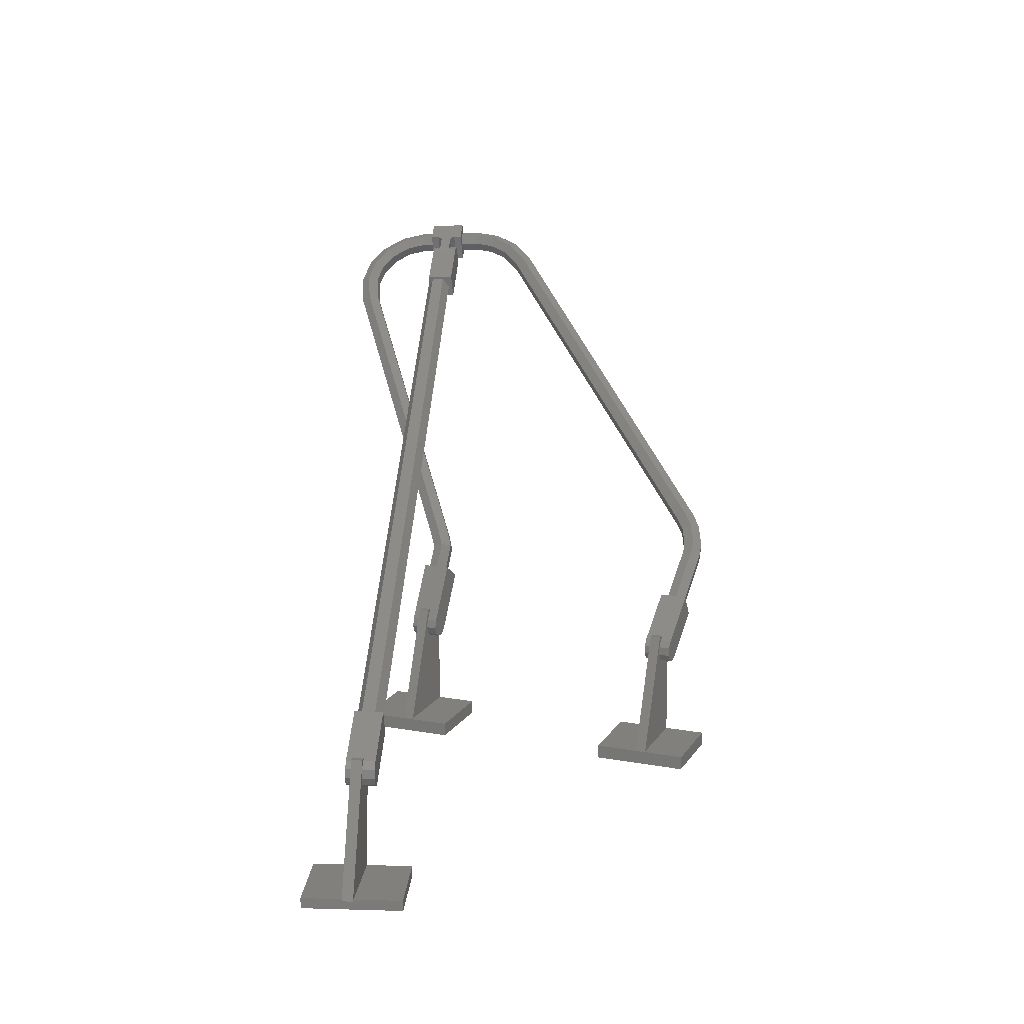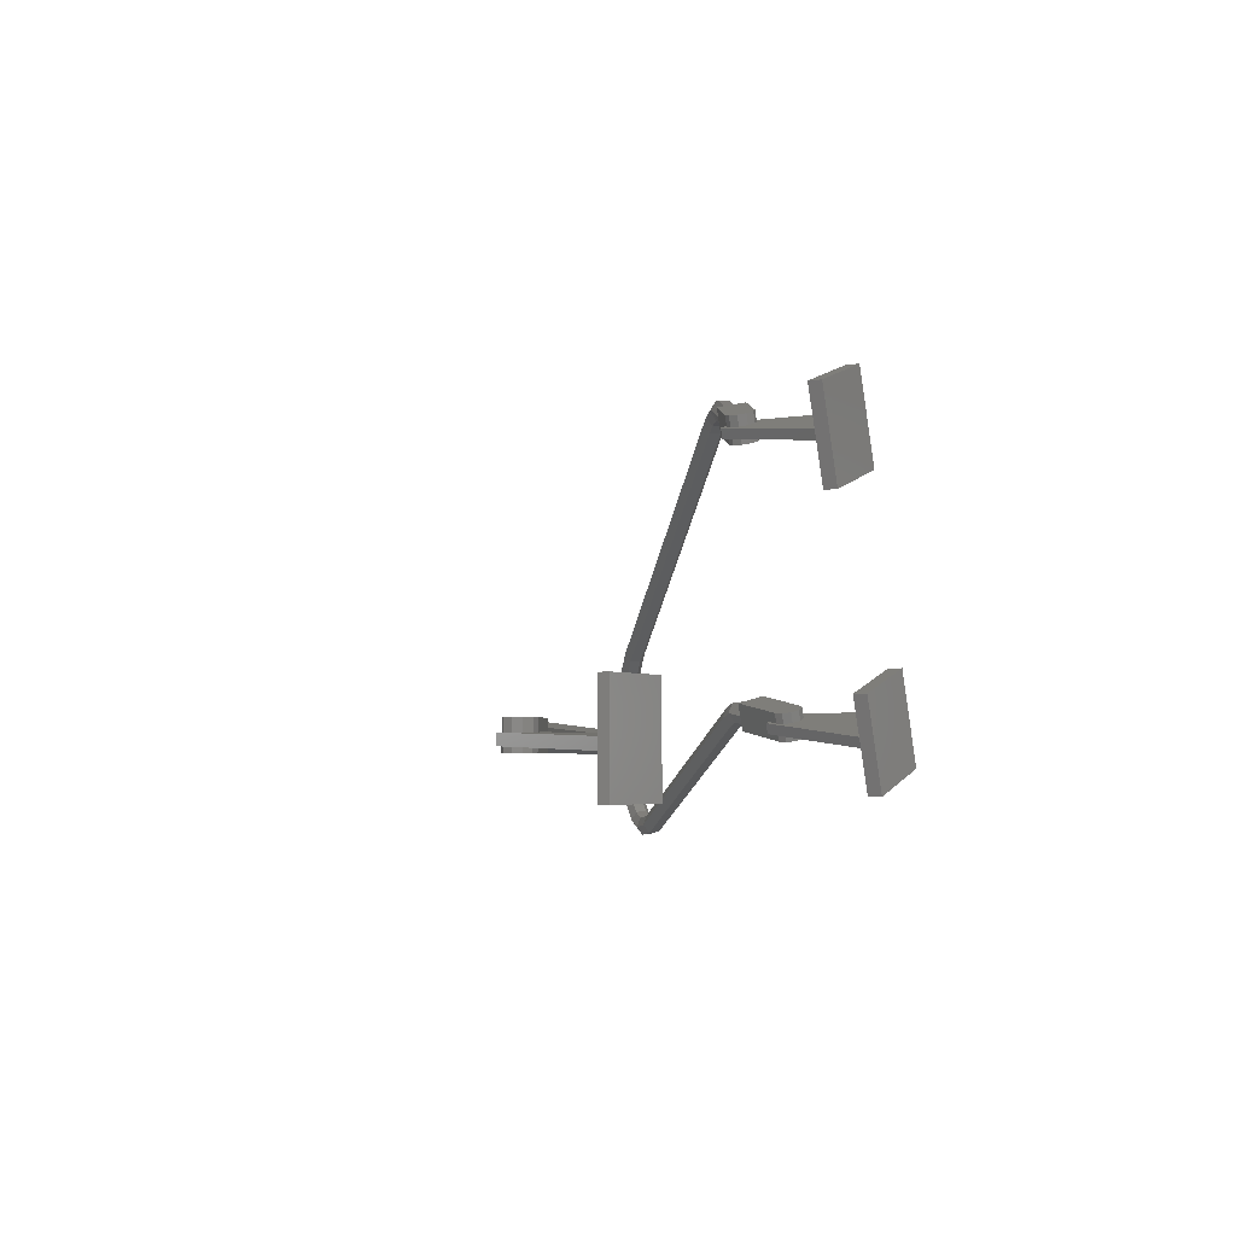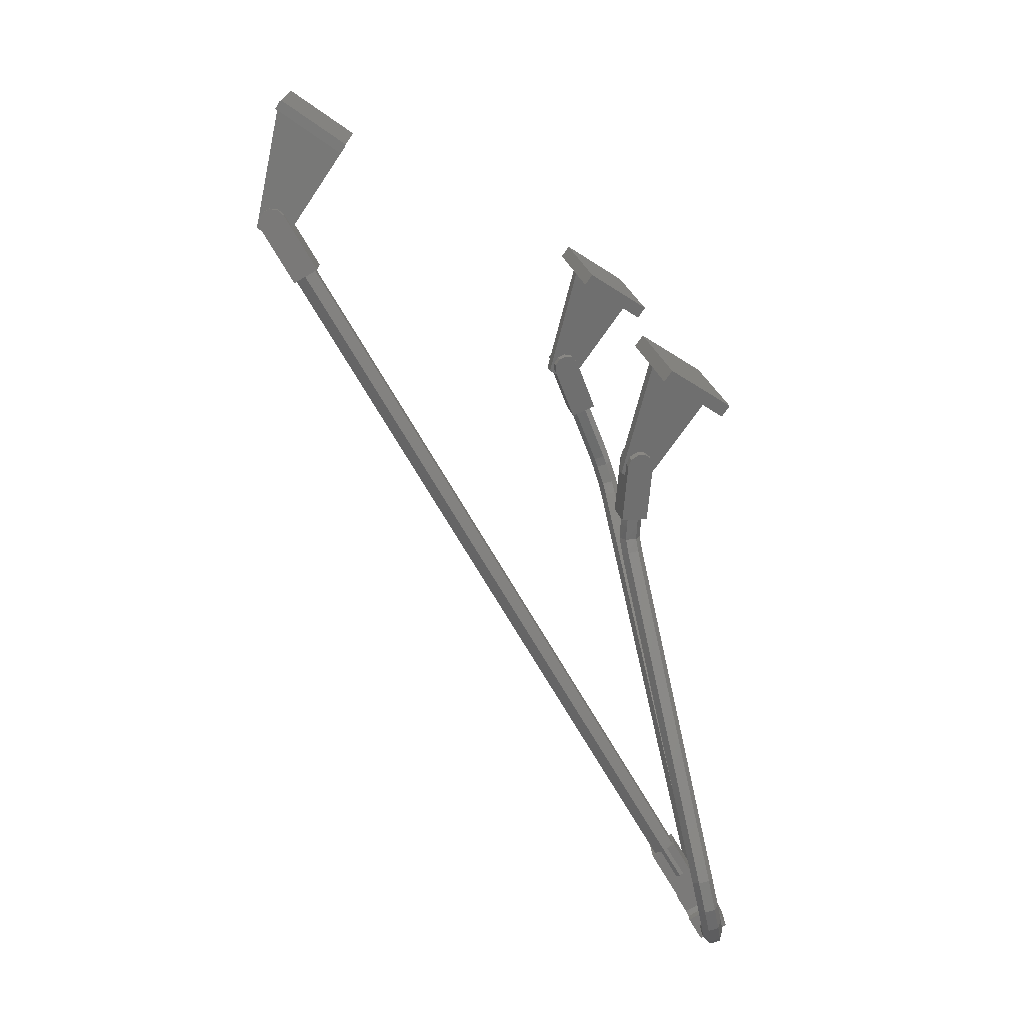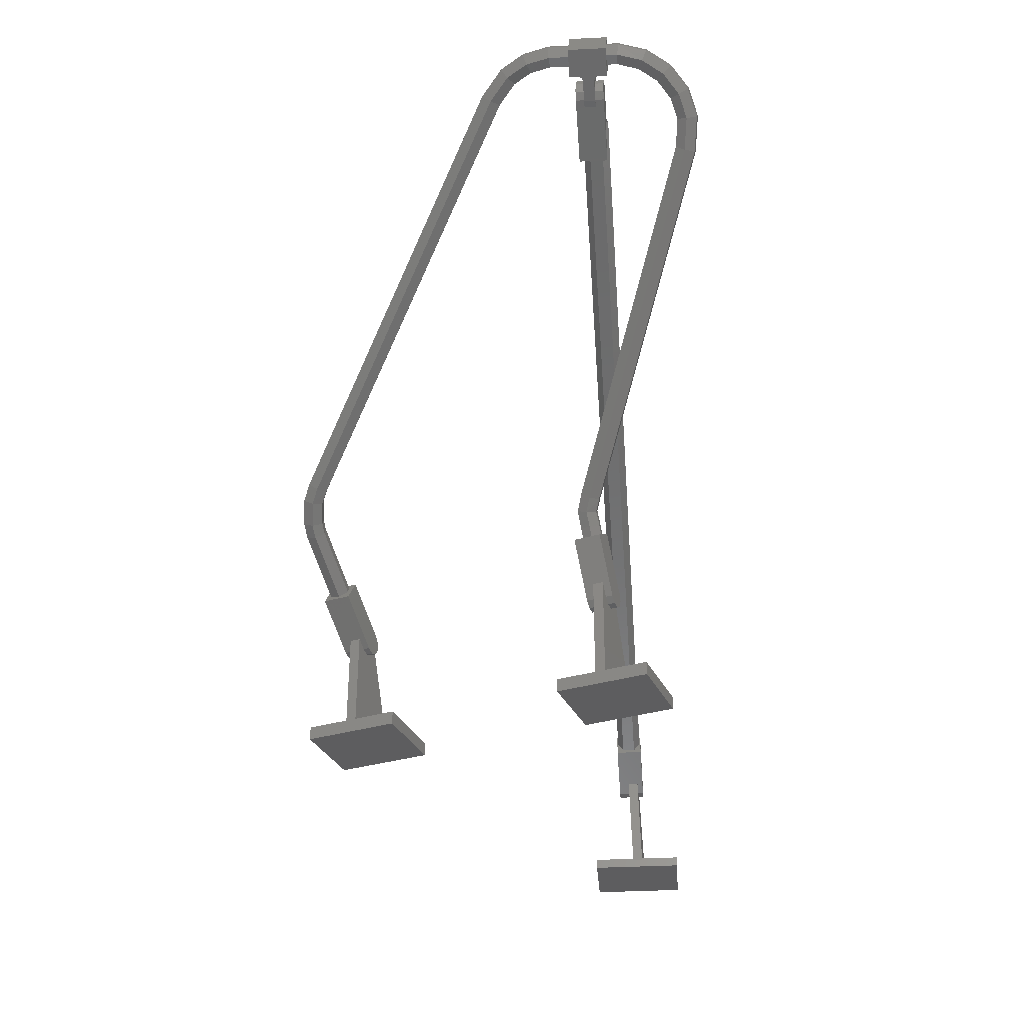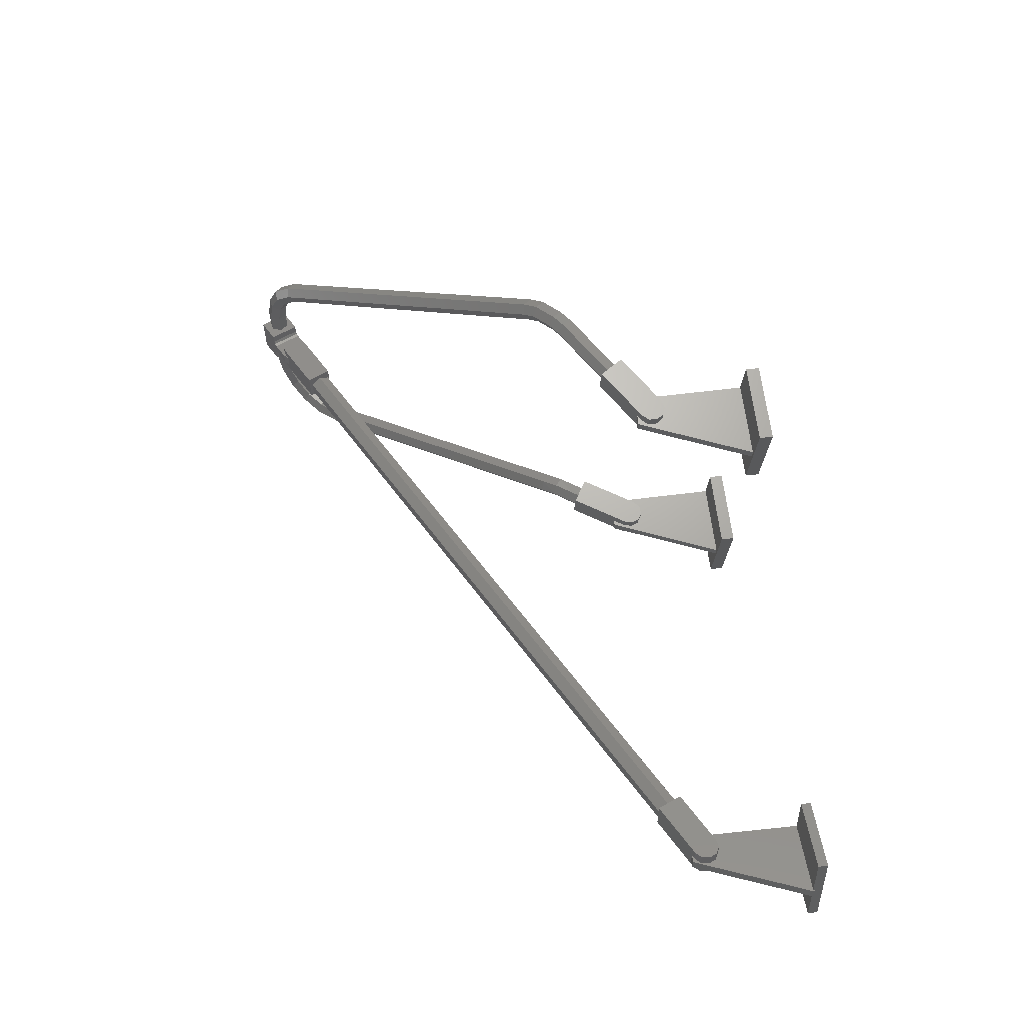
<metadata>
{"format":"stl","ext":"stl","renderer":"f3d","projection":"perspective","resolution":1024,"background":"white","views":[{"elev":15.1,"azim":93.5,"up":"+Z"},{"elev":-3.7,"azim":120.0,"up":"+Y"},{"elev":-72.5,"azim":144.8,"up":"+Y"},{"elev":-33.6,"azim":-85.6,"up":"+Z"},{"elev":49.0,"azim":81.5,"up":"+Y"}]}
</metadata>
<code>
# stl→obj: 270 verts, 466 faces
v -217.3 60.93 92.85
v -217.9 61.07 93.72
v -217.1 60.39 93.06
v -217.7 60.53 93.86
v -211.8 74.72 91
v -216.4 76.19 94.12
v -212.1 74.22 90.83
v -216.7 75.69 93.94
v -211.9 75.22 90.67
v -216.5 76.69 93.79
v -212.2 75.22 90.18
v -216.8 76.69 93.3
v -212.5 74.71 90.01
v -217.1 76.18 93.13
v -217 75.68 93.45
v -217.5 75.76 93.8
v -217.7 76.28 93.56
v -217.2 75.76 94.28
v -217 76.28 94.53
v -217.2 76.8 94.29
v -217.5 76.8 93.81
v -218.5 75.64 94.53
v -218.8 76.15 94.36
v -218.1 75.64 95
v -218 76.15 95.3
v -218.3 76.66 95.13
v -218.7 76.66 94.66
v -219 75.36 94.97
v -219.4 75.82 94.9
v -218.6 75.37 95.43
v -218.6 75.83 95.81
v -219 76.29 95.73
v -219.4 76.28 95.28
v -234.8 64.24 108.8
v -235.2 64.69 108.7
v -234.4 64.24 109.2
v -234.4 64.7 109.6
v -234.8 65.16 109.6
v -235.2 65.15 109.1
v -235.6 63.37 109.5
v -236.1 63.72 109.5
v -235.2 63.37 109.9
v -235.3 63.72 110.4
v -235.8 64.07 110.4
v -236.2 64.07 110
v -236.8 62.85 110.4
v -236.4 62.85 110.9
v -236 62.46 109.8
v -236.6 62.66 109.9
v -235.6 62.46 110.3
v -235.8 62.65 110.8
v -236.2 61.43 109.9
v -236.3 57.85 109.8
v -236.8 61.47 110
v -236.9 57.82 109.9
v -235.8 61.41 110.4
v -236.1 61.43 111
v -236.7 61.47 111.1
v -237 61.48 110.6
v -235.9 57.82 110.3
v -236.1 57.77 110.9
v -236.7 57.74 110.9
v -237.1 57.77 110.5
v -236.1 56.73 109.6
v -236.6 56.53 109.7
v -235.9 56.45 110.6
v -235.7 56.69 110.1
v -236.5 56.25 110.6
v -236.8 56.29 110.2
v -235.6 55.77 109.1
v -236.1 55.44 109.1
v -234.9 55.09 108.5
v -235.3 54.66 108.4
v -235.3 55.32 110
v -235.2 55.71 109.6
v -235.8 54.99 110
v -236.2 55.05 109.5
v -234.5 55.02 108.9
v -235 54.09 109.1
v -233.9 53.66 108.1
v -234.6 54.52 109.3
v -233.6 54.13 108.4
v -235.3 54.16 108.7
v -233.7 54.69 108.2
v -234.1 54.77 107.7
v -234.4 54.29 107.5
v -234.3 53.74 107.7
v -233 54.91 106.7
v -233.2 54.45 106.4
v -232.6 54.83 107.2
v -232.4 54.29 107.2
v -232.9 53.92 106.4
v -232.5 53.84 106.8
v -219 60.89 94.06
v -219.2 60.44 93.69
v -218.6 60.81 94.48
v -218.3 60.28 94.54
v -218.5 59.83 94.17
v -218.9 59.91 93.75
v -218.4 60.09 93.25
v -217.9 60.04 93.63
v -218.4 61.13 93.35
v -218.6 60.64 93.12
v -217.8 60.98 92.53
v -216.6 60.6 90.53
v -218.2 60.49 92.41
v -217 60.12 90.42
v -212.4 74.21 90.34
v -217.5 59.9 92.94
v -218 59.96 92.62
v -216.1 60.54 90.85
v -215.9 60.01 91.05
v -216.3 59.52 90.94
v -216.8 59.58 90.63
v -193.4 58.7 90.22
v -233.3 58.85 108.3
v -193.4 59.4 90.24
v -233.3 59.54 108.3
v -193.1 59.72 90.81
v -233.1 59.86 108.9
v -192.9 59.34 91.34
v -232.8 59.49 109.4
v -192.9 58.65 91.31
v -232.8 58.79 109.4
v -193.2 58.33 90.75
v -233.1 58.47 108.9
v -235 60.14 109.2
v -234.1 60.07 110.3
v -234.7 60.14 108.9
v -231.5 60.12 107.5
v -231.6 58.62 107.4
v -237.4 58.42 109.9
v -236.6 60.34 111.6
v -237.3 60.42 110
v -236 60.41 109.4
v -236 59.96 109.4
v -210 74.79 89.85
v -211.1 75.13 88.95
v -210.3 74.88 90.21
v -213.1 75.77 92.1
v -213.5 74.34 92.1
v -233.6 59.62 110
v -234 59.62 110.4
v -234 59.02 110.3
v -235 59.63 110.8
v -235.1 59.03 110.8
v -235.2 58.96 110.9
v -235.9 59.04 109.3
v -190.6 58.25 88.86
v -191.1 58.25 88.91
v -190.6 59.75 88.85
v -191.1 59.75 88.9
v -190.2 59.74 89.08
v -190 59.74 89.5
v -190.2 58.24 89.08
v -214.8 60.44 88.86
v -215.6 59.13 88.61
v -215.2 60.56 88.61
v -216.1 59.27 88.64
v -215.6 60.7 88.64
v -216.4 59.38 88.94
v -215.9 60.81 88.94
v -210 74.78 89.38
v -210.3 74.86 88.99
v -210.7 74.99 88.83
v -211.1 73.56 88.83
v -211.6 73.7 88.95
v -236.7 58.34 111.5
v -235.2 59.7 110.9
v -235.8 59.71 109.2
v -234.8 59.7 108.8
v -233.5 59.64 109.5
v -233.5 59.04 109.5
v -233.7 59.67 109
v -233.8 59.07 109
v -234.2 59.69 108.7
v -234.2 59.09 108.7
v -234.8 59.1 108.8
v -233.6 59.02 110
v -191.7 56.24 83.98
v -187.6 61.38 84.03
v -191.7 61.39 83.99
v -191.7 61.39 83.44
v -191.7 56.24 83.43
v -187.6 61.38 83.48
v -187.6 56.23 83.47
v -187.6 56.23 84.02
v -212.7 72 84.11
v -207 75.56 84.17
v -211.1 76.92 84.13
v -211.1 76.92 83.38
v -212.7 72.01 83.36
v -207 75.57 83.42
v -208.6 70.65 83.4
v -208.6 70.65 84.15
v -215.8 62.57 83.32
v -217.4 57.65 83.3
v -215.8 62.56 84.07
v -217.5 57.65 84.05
v -211.7 61.21 84.11
v -213.3 56.29 84.09
v -213.3 56.29 83.34
v -211.7 61.21 83.36
v -190.2 59.12 90.39
v -191.8 59.17 90.26
v -190.2 58.55 90.4
v -191.8 58.6 90.27
v -191.7 58.46 83.9
v -191.7 59.03 83.88
v -187.5 58.89 83.96
v -187.5 58.32 83.97
v -212 74.22 83.94
v -207.9 72.9 83.94
v -210.5 73.7 90.42
v -207.8 73.44 83.94
v -210.3 74.24 90.42
v -211.8 74.77 83.94
v -211.8 74.74 90.32
v -212 74.2 90.32
v -216.7 59.9 83.88
v -212.6 58.58 83.88
v -215.2 59.37 90.35
v -212.5 59.12 83.88
v -215 59.92 90.36
v -216.5 60.45 83.88
v -216.5 60.42 90.26
v -216.7 59.88 90.26
v -210.7 73.43 89
v -210.5 73.35 89.38
v -210.5 73.36 89.85
v -210.8 73.45 90.21
v -214.3 74.59 90.84
v -213.9 76.02 90.84
v -234.1 58.58 110.2
v -234.5 60.08 110.3
v -234.6 58.59 110.3
v -234.9 60.1 110.1
v -235 58.61 110
v -235.1 60.13 109.7
v -235.2 58.63 109.6
v -235.1 58.64 109.2
v -234.7 58.65 108.9
v -230.9 58.55 108.8
v -230.9 60.05 108.8
v -190 58.24 89.51
v -190.1 59.75 89.95
v -190.1 58.25 89.96
v -190.4 59.75 90.27
v -190.4 58.25 90.27
v -193.6 58.28 91.72
v -194.2 58.27 90.36
v -193.6 59.78 91.71
v -194.2 59.77 90.35
v -215.2 59.01 88.86
v -214.6 60.38 89.29
v -215.1 58.96 89.29
v -214.7 60.42 89.74
v -215.2 58.99 89.74
v -216.9 59.56 92.68
v -218.2 59.95 91.88
v -216.5 60.99 92.68
v -217.7 61.38 91.88
v -235.8 59.11 109.2
v -235.9 59.78 109.3
v -235.3 59.88 110.9
v -235.2 60.33 111
v -236 58.86 109.3
v -236 58.41 109.3
v -235.3 58.33 110.9
v -235.3 58.78 110.9
f 1 2 3
f 3 2 4
f 5 6 7
f 7 6 8
f 9 10 5
f 5 10 6
f 11 12 9
f 9 12 10
f 13 14 11
f 11 14 12
f 15 16 14
f 14 16 17
f 8 18 15
f 15 18 16
f 6 19 8
f 8 19 18
f 10 20 6
f 6 20 19
f 12 21 10
f 10 21 20
f 14 17 12
f 12 17 21
f 16 22 17
f 17 22 23
f 18 24 16
f 16 24 22
f 19 25 18
f 18 25 24
f 20 26 19
f 19 26 25
f 21 27 20
f 20 27 26
f 17 23 21
f 21 23 27
f 22 28 23
f 23 28 29
f 24 30 22
f 22 30 28
f 25 31 24
f 24 31 30
f 26 32 25
f 25 32 31
f 27 33 26
f 26 33 32
f 23 29 27
f 27 29 33
f 28 34 29
f 29 34 35
f 30 36 28
f 28 36 34
f 31 37 30
f 30 37 36
f 32 38 31
f 31 38 37
f 29 35 33
f 33 35 39
f 34 40 35
f 35 40 41
f 36 42 34
f 34 42 40
f 37 43 36
f 36 43 42
f 38 44 37
f 37 44 43
f 45 46 44
f 44 46 47
f 33 39 32
f 32 39 38
f 35 41 39
f 39 41 45
f 40 48 41
f 41 48 49
f 42 50 40
f 40 50 48
f 43 51 42
f 42 51 50
f 44 47 43
f 43 47 51
f 39 45 38
f 38 45 44
f 52 53 54
f 54 53 55
f 41 49 45
f 45 49 46
f 48 52 49
f 49 52 54
f 50 56 48
f 48 56 52
f 51 57 50
f 50 57 56
f 47 58 51
f 51 58 57
f 46 59 47
f 47 59 58
f 49 54 46
f 46 54 59
f 56 60 52
f 52 60 53
f 57 61 56
f 56 61 60
f 58 62 57
f 57 62 61
f 59 63 58
f 58 63 62
f 53 64 55
f 55 64 65
f 54 55 59
f 59 55 63
f 61 66 60
f 60 66 67
f 62 68 61
f 61 68 66
f 63 69 62
f 62 69 68
f 55 65 63
f 63 65 69
f 64 70 65
f 65 70 71
f 70 72 71
f 71 72 73
f 60 67 53
f 53 67 64
f 66 74 67
f 67 74 75
f 68 76 66
f 66 76 74
f 69 77 68
f 68 77 76
f 65 71 69
f 69 71 77
f 75 78 70
f 70 78 72
f 67 75 64
f 64 75 70
f 79 80 81
f 81 80 82
f 76 79 74
f 74 79 81
f 77 83 76
f 76 83 79
f 71 73 77
f 77 73 83
f 78 84 72
f 72 84 85
f 81 82 78
f 78 82 84
f 72 85 73
f 73 85 86
f 74 81 75
f 75 81 78
f 83 87 79
f 79 87 80
f 73 86 83
f 83 86 87
f 85 88 86
f 86 88 89
f 84 90 85
f 85 90 88
f 82 91 84
f 84 91 90
f 87 92 80
f 80 92 93
f 86 89 87
f 87 89 92
f 88 94 89
f 89 94 95
f 90 96 88
f 88 96 94
f 91 97 90
f 90 97 96
f 93 98 91
f 91 98 97
f 99 100 98
f 98 100 101
f 80 93 82
f 82 93 91
f 89 95 92
f 92 95 99
f 94 102 95
f 95 102 103
f 96 2 94
f 94 2 102
f 97 4 96
f 96 4 2
f 98 101 97
f 97 101 4
f 92 99 93
f 93 99 98
f 104 105 106
f 106 105 107
f 95 103 99
f 99 103 100
f 102 104 103
f 103 104 106
f 2 1 102
f 102 1 104
f 14 13 15
f 15 13 108
f 3 4 109
f 109 4 101
f 109 101 110
f 110 101 100
f 110 100 106
f 106 100 103
f 105 104 111
f 111 104 1
f 111 1 112
f 112 1 3
f 112 3 113
f 113 3 109
f 113 109 114
f 114 109 110
f 114 110 107
f 107 110 106
f 115 116 117
f 117 116 118
f 118 119 117
f 120 119 118
f 121 119 120
f 120 122 121
f 121 122 123
f 123 122 124
f 124 125 123
f 126 125 124
f 115 125 126
f 126 116 115
f 7 8 108
f 108 8 15
f 127 128 129
f 129 128 130
f 130 131 129
f 132 133 134
f 134 133 135
f 135 136 134
f 137 138 139
f 139 138 140
f 140 141 139
f 142 143 144
f 144 143 145
f 145 146 144
f 147 146 145
f 148 146 147
f 149 150 151
f 151 150 152
f 152 153 151
f 154 153 152
f 155 153 154
f 156 157 158
f 158 157 159
f 159 160 158
f 161 160 159
f 162 160 161
f 137 163 138
f 138 163 164
f 164 165 138
f 166 165 164
f 167 165 166
f 132 168 133
f 133 168 147
f 147 169 133
f 145 169 147
f 170 169 145
f 145 143 170
f 170 143 171
f 172 173 174
f 174 173 175
f 175 176 174
f 177 176 175
f 178 176 177
f 177 173 178
f 178 173 179
f 179 173 172
f 180 181 182
f 182 181 183
f 183 184 182
f 185 184 183
f 186 184 185
f 185 181 186
f 186 181 187
f 187 181 180
f 180 184 187
f 182 184 180
f 188 189 190
f 190 189 191
f 191 192 190
f 193 192 191
f 194 192 193
f 193 189 194
f 194 189 195
f 195 189 188
f 188 192 195
f 190 192 188
f 196 197 198
f 198 197 199
f 199 200 198
f 201 200 199
f 202 200 201
f 201 197 202
f 202 197 203
f 203 197 196
f 196 200 203
f 198 200 196
f 204 205 206
f 206 205 207
f 207 208 206
f 205 208 207
f 209 208 205
f 205 204 209
f 209 204 210
f 210 204 206
f 206 211 210
f 208 211 206
f 212 213 214
f 214 213 215
f 215 216 214
f 217 216 215
f 218 216 217
f 217 212 218
f 218 212 219
f 219 212 214
f 214 218 219
f 216 218 214
f 220 221 222
f 222 221 223
f 223 224 222
f 225 224 223
f 226 224 225
f 225 220 226
f 226 220 227
f 227 220 222
f 222 226 227
f 224 226 222
f 166 164 228
f 228 164 163
f 163 229 228
f 137 229 163
f 230 229 137
f 137 139 230
f 230 139 231
f 231 139 141
f 141 232 231
f 140 232 141
f 233 232 140
f 140 138 233
f 233 138 232
f 232 138 167
f 167 231 232
f 166 231 167
f 230 231 166
f 166 228 230
f 230 228 229
f 234 235 236
f 236 235 237
f 237 238 236
f 239 238 237
f 240 238 239
f 239 127 240
f 240 127 241
f 241 127 129
f 129 242 241
f 131 242 129
f 243 242 131
f 131 130 243
f 243 130 244
f 244 130 128
f 128 243 244
f 234 243 128
f 242 243 234
f 234 236 242
f 242 236 241
f 241 236 238
f 238 240 241
f 245 246 247
f 247 246 248
f 248 249 247
f 250 249 248
f 251 249 250
f 250 252 251
f 251 252 253
f 253 252 152
f 152 251 253
f 150 251 152
f 249 251 150
f 150 149 249
f 249 149 247
f 247 149 155
f 155 245 247
f 154 245 155
f 246 245 154
f 154 152 246
f 246 152 248
f 248 152 252
f 252 250 248
f 254 255 256
f 256 255 257
f 257 258 256
f 259 258 257
f 260 258 259
f 259 261 260
f 260 261 262
f 262 261 162
f 162 260 262
f 161 260 162
f 258 260 161
f 161 159 258
f 258 159 256
f 256 159 157
f 157 254 256
f 156 254 157
f 255 254 156
f 156 162 255
f 255 162 257
f 257 162 261
f 261 259 257
f 263 170 178
f 178 170 171
f 171 176 178
f 143 176 171
f 172 176 143
f 143 142 172
f 172 142 179
f 179 142 144
f 144 178 179
f 146 178 144
f 263 178 146
f 146 148 263
f 263 148 170
f 170 148 264
f 264 169 170
f 265 169 264
f 133 169 265
f 265 266 133
f 133 266 135
f 135 266 265
f 265 136 135
f 264 136 265
f 134 136 264
f 264 148 134
f 134 148 132
f 132 148 267
f 267 268 132
f 269 268 267
f 168 268 269
f 269 270 168
f 168 270 147
f 147 270 267
f 267 148 147
f 127 239 128
f 128 239 237
f 237 235 128
f 155 149 153
f 153 149 151
f 160 162 158
f 158 162 156
f 177 175 173
f 176 172 174
f 183 181 185
f 186 187 184
f 138 165 167
f 128 235 234
f 269 267 270
f 194 195 192
f 191 189 193
f 197 201 199
f 203 200 202
f 268 168 132

</code>
